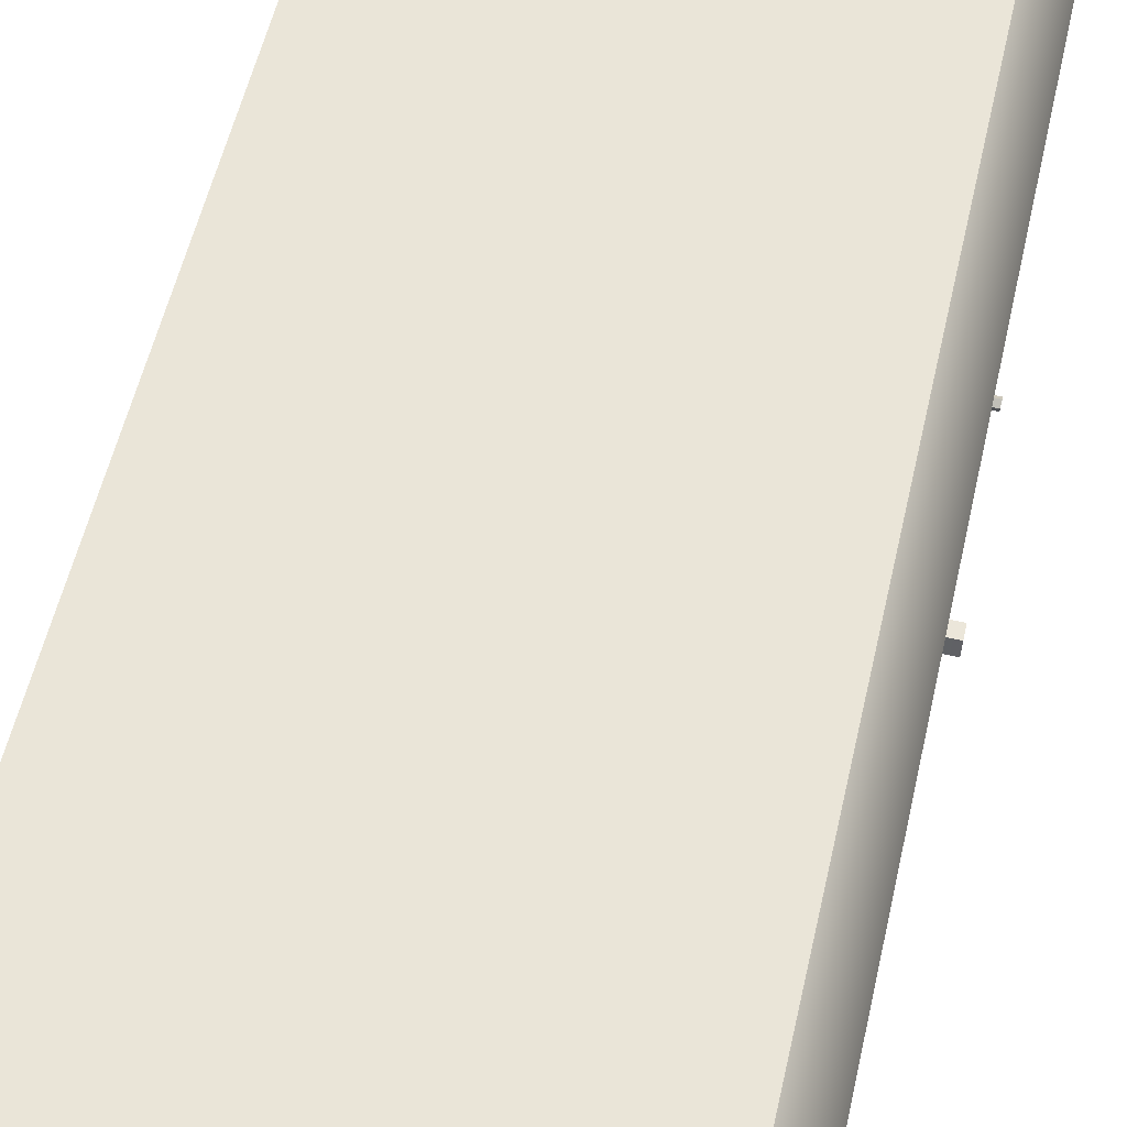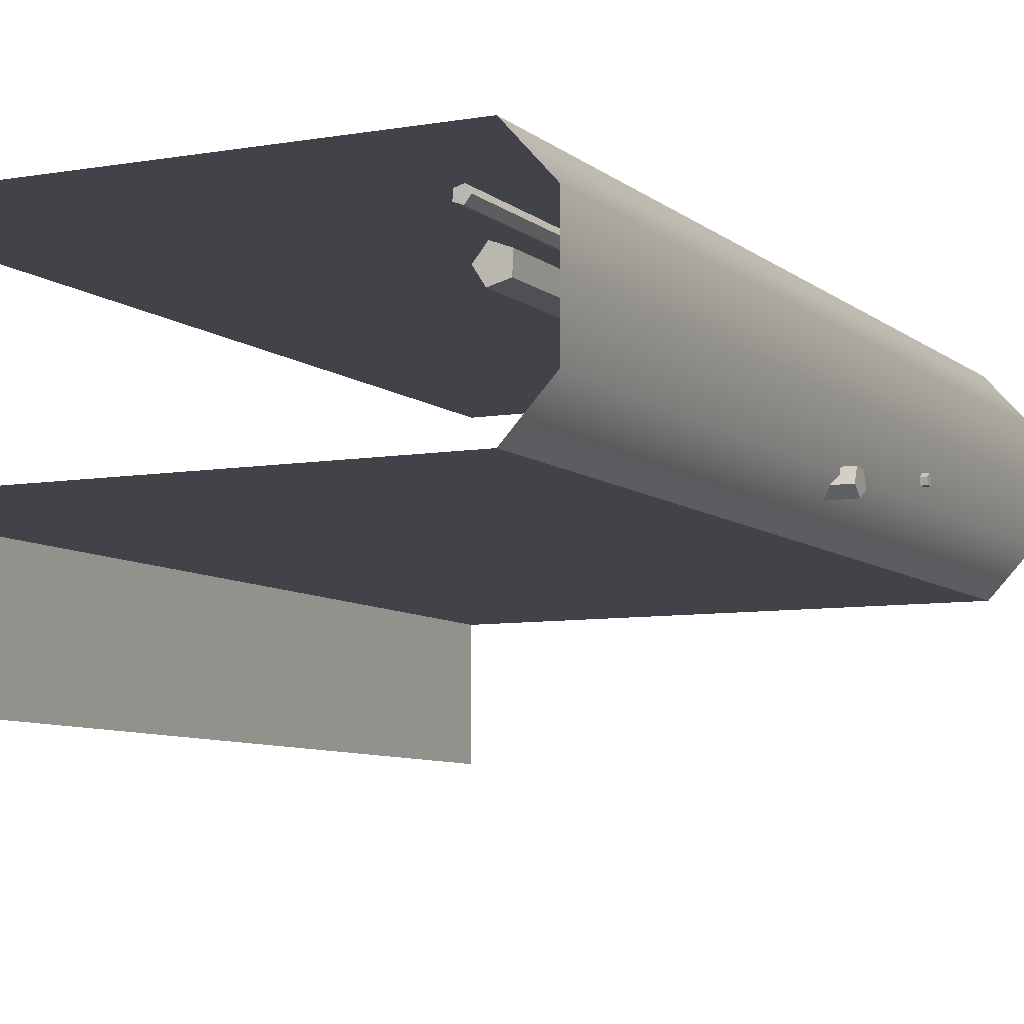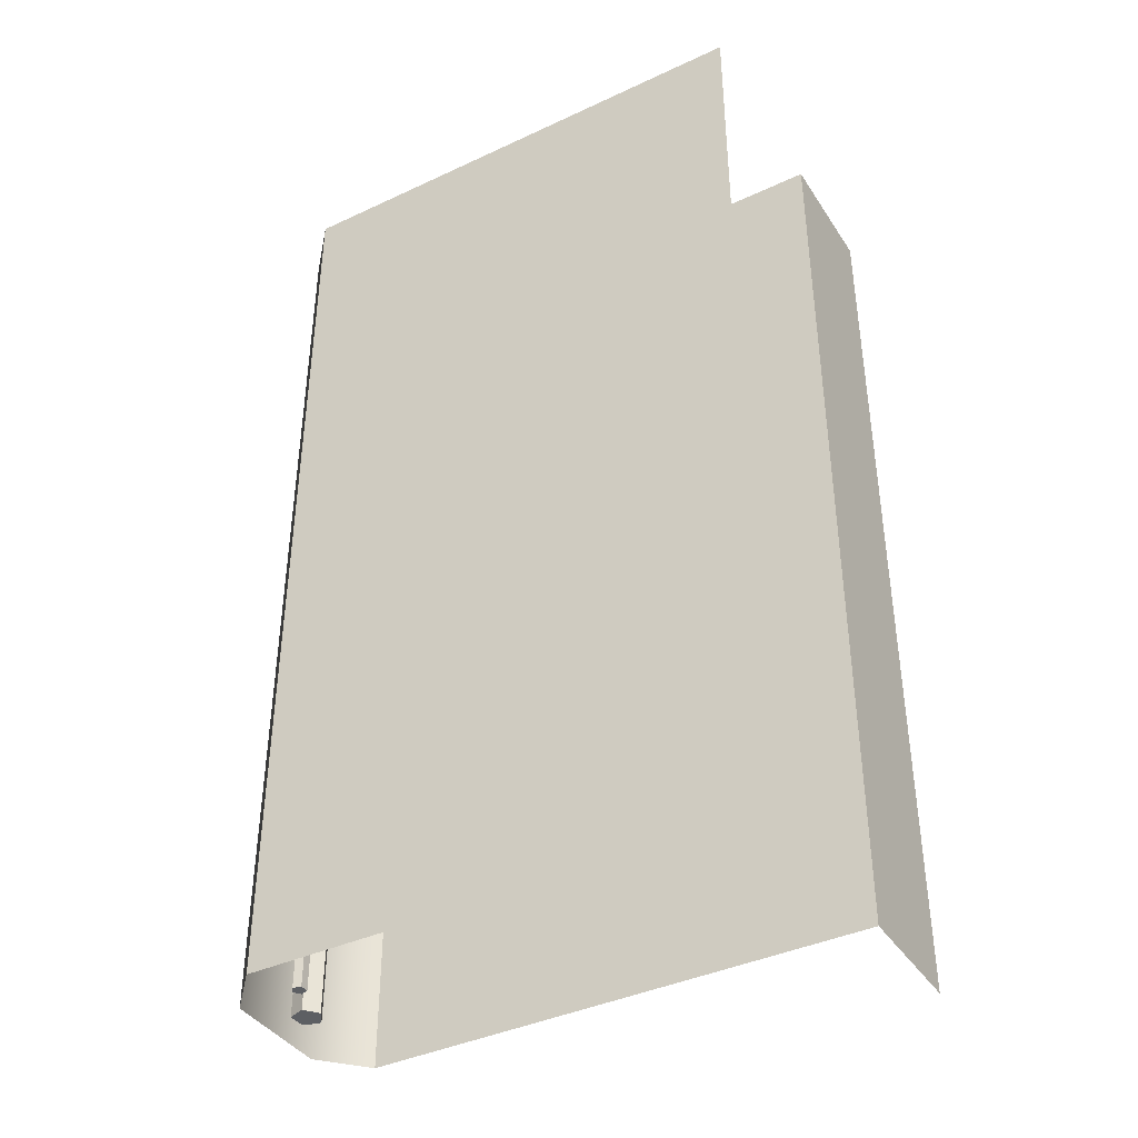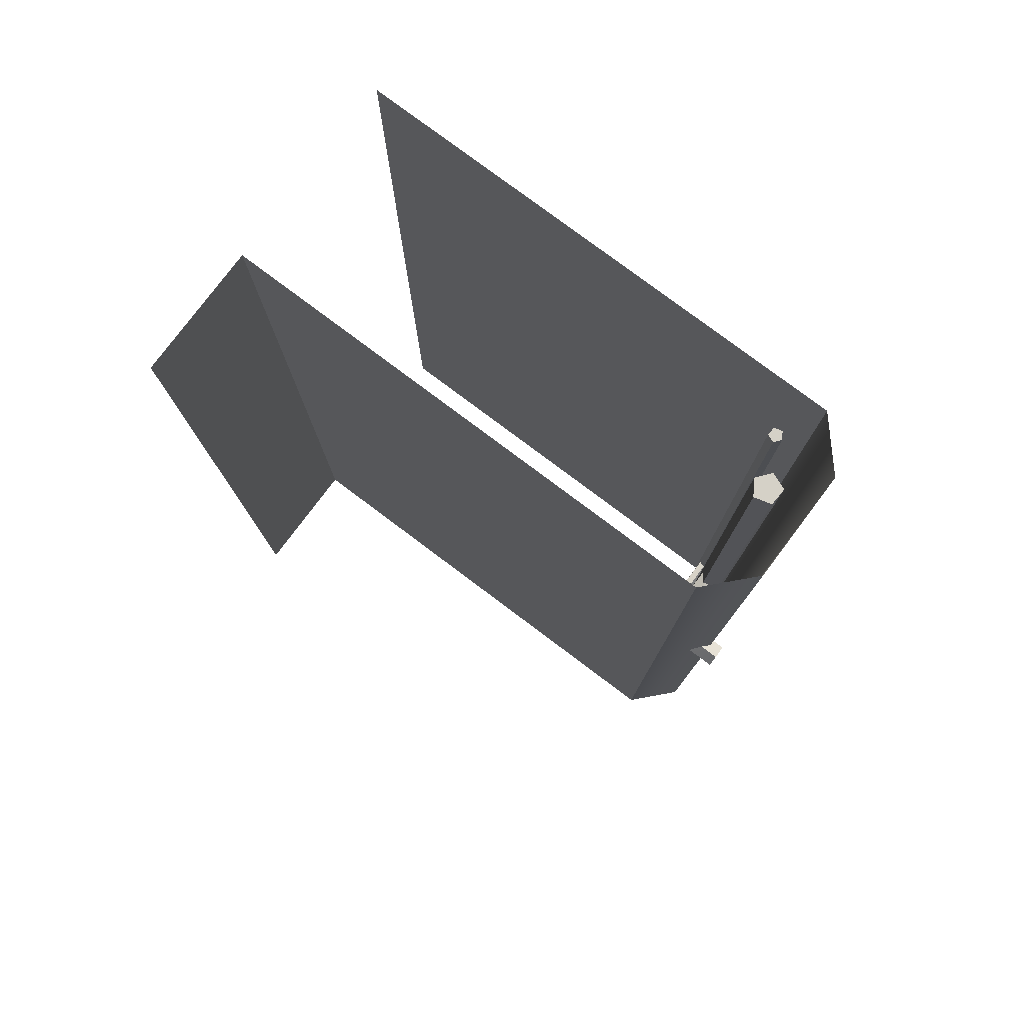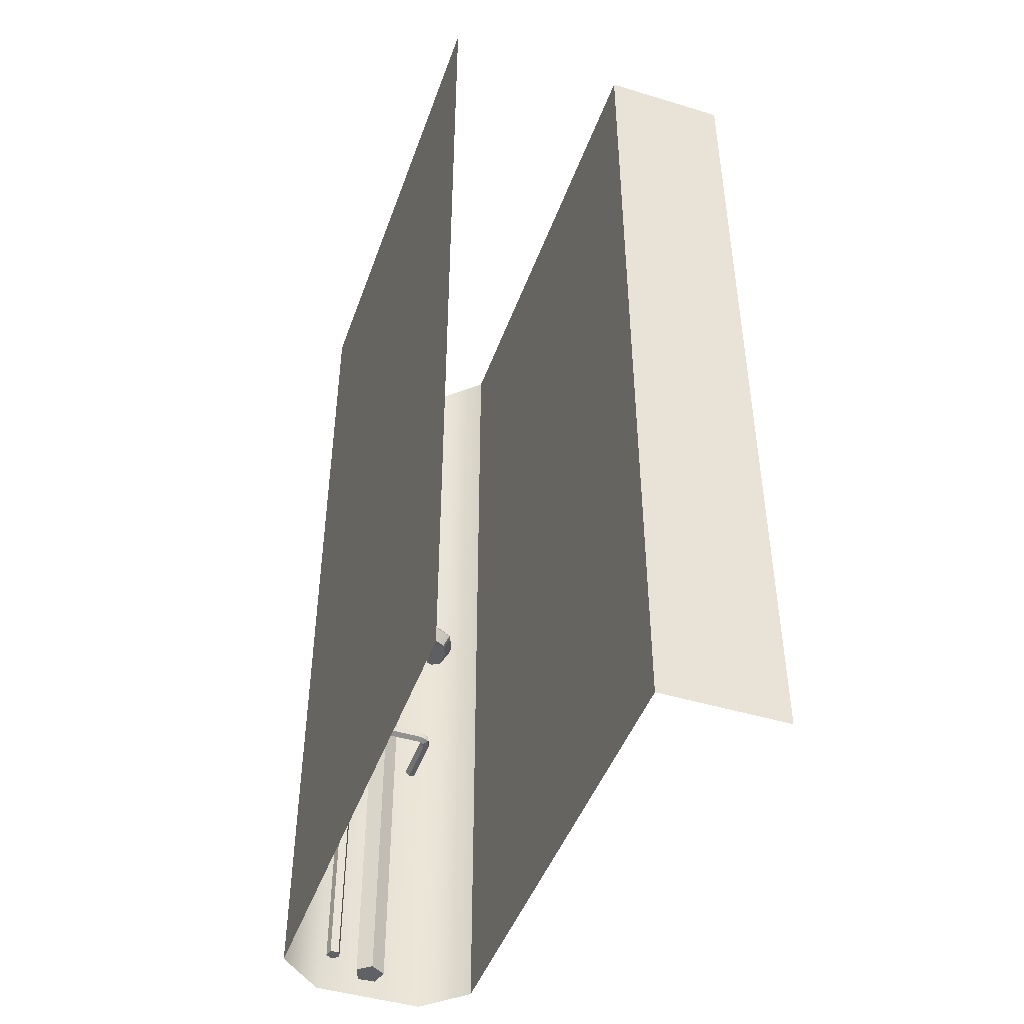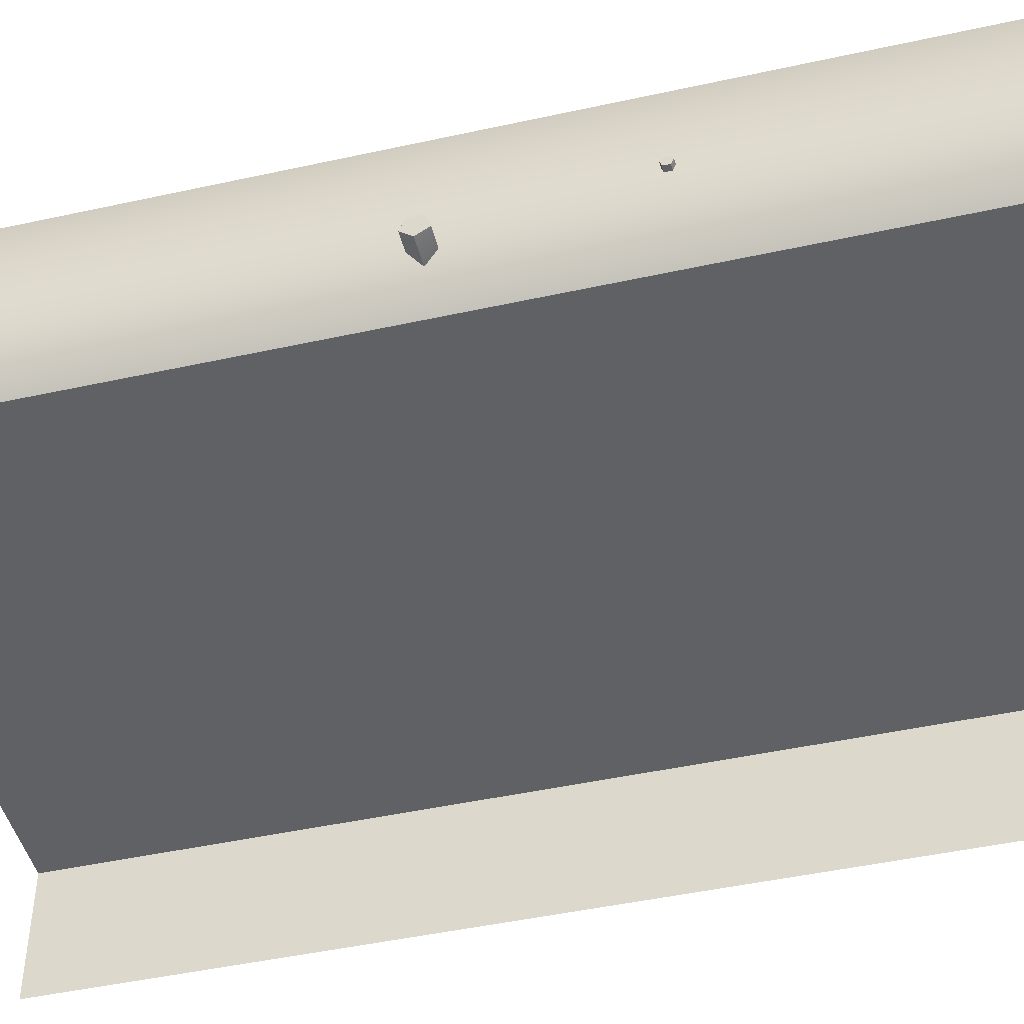
<metadata>
{"format":"obj","ext":"obj","renderer":"f3d","projection":"perspective","resolution":1024,"background":"white","views":[{"elev":59.2,"azim":13.3,"up":"+Y"},{"elev":-7.6,"azim":26.1,"up":"+Y"},{"elev":-40.0,"azim":-150.0,"up":"+Z"},{"elev":78.8,"azim":36.9,"up":"+Z"},{"elev":-45.7,"azim":-109.2,"up":"+Z"},{"elev":-46.5,"azim":104.1,"up":"+Y"}]}
</metadata>
<code>
g sewer_Mid:default1
v 6.071 -15 22
v 6.071 -5.934 22
v 6.071 -5.934 -22
v 6.071 -15 -22
v 7.929 -13 22
v 7.929 -13 -22
v 7.929 -8 -22
v 7.929 -8 22
v -17 -15 -22
v -17 -15 22
v -17 -21 -22
v -17 -21 22
v -17 -5.934 22
v -17 -5.934 -22
g default
v 4.732 -8.174 22
v 4.752 -7.799 22
v 5.114 -7.702 22
v 5.319 -8.017 22
v 5.083 -8.308 22
v 4.732 -8.174 -22
v 4.752 -7.799 -22
v 5.114 -7.702 -22
v 5.319 -8.017 -22
v 5.083 -8.308 -22
v 5 -8 22
v 5 -8 -22
v 6.571 -9.629 22
v 6.529 -10.43 22
v 5.756 -10.64 22
v 5.32 -9.964 22
v 5.824 -9.342 22
v 6.571 -9.629 -22
v 6.529 -10.43 -22
v 5.756 -10.64 -22
v 5.32 -9.964 -22
v 5.824 -9.342 -22
v 6 -10 22
v 6 -10 -22
v 6.484 -12.46 0.3021
v 6.449 -12.46 -0.369
v 5.8 -12.46 -0.5429
v 5.434 -12.46 0.02067
v 5.857 -12.46 0.5429
v 6.484 -9.994 0.3021
v 6.449 -9.994 -0.369
v 5.8 -9.994 -0.5429
v 5.434 -9.994 0.02067
v 5.857 -9.994 0.5429
v 6.005 -9.994 -0.009246
v 6.578 -12.63 0.3021
v 6.554 -12.65 -0.369
v 6.095 -13.11 -0.5429
v 5.836 -13.37 0.02067
v 6.135 -13.07 0.5429
v 6.75 -12.71 0.3021
v 6.75 -12.75 -0.369
v 6.75 -13.4 -0.5429
v 6.75 -13.76 0.02067
v 6.75 -13.34 0.5429
v 8.495 -12.71 0.3021
v 8.495 -12.75 -0.369
v 8.495 -13.19 -0.009246
v 8.495 -13.4 -0.5429
v 8.495 -13.76 0.02067
v 8.495 -13.34 0.5429
v 4.788 -11.7 -8.333
v 4.804 -11.7 -8.03
v 5.098 -11.7 -7.951
v 5.263 -11.7 -8.206
v 5.072 -11.7 -8.442
v 4.788 -7.969 -8.333
v 4.804 -7.969 -8.03
v 5.098 -7.969 -7.951
v 5.263 -7.969 -8.206
v 5.072 -7.969 -8.442
v 5.005 -7.969 -8.192
v 4.986 -12.12 -8.333
v 4.997 -12.11 -8.03
v 5.205 -11.9 -7.951
v 5.322 -11.78 -8.206
v 5.187 -11.92 -8.442
v 5.415 -12.3 -8.333
v 5.415 -12.28 -8.03
v 5.415 -11.99 -7.951
v 5.415 -11.82 -8.206
v 5.415 -12.01 -8.442
v 8.204 -12.3 -8.333
v 8.204 -12.28 -8.03
v 8.204 -12.08 -8.192
v 8.204 -11.99 -7.951
v 8.204 -11.82 -8.206
v 8.204 -12.01 -8.442
g sewer_Mid:polySurface3 sewer_Mid:polySurface5 road_Intrsc:sewer_Mid:polySurface1
f 4 1 5 6
f 6 5 8 7
f 7 8 2 3
f 10 9 11 12
f 1 4 9 10
f 3 2 13 14
g road_Intrsc:sewer_Mid:polySurface1
f 15 16 21 20
f 16 17 22 21
f 17 18 23 22
f 18 19 24 23
f 19 15 20 24
f 16 15 25
f 17 16 25
f 18 17 25
f 19 18 25
f 15 19 25
f 20 21 26
f 21 22 26
f 22 23 26
f 23 24 26
f 24 20 26
f 27 28 33 32
f 28 29 34 33
f 29 30 35 34
f 30 31 36 35
f 31 27 32 36
f 28 27 37
f 29 28 37
f 30 29 37
f 31 30 37
f 27 31 37
f 32 33 38
f 33 34 38
f 34 35 38
f 35 36 38
f 36 32 38
f 39 40 45 44
f 40 41 46 45
f 41 42 47 46
f 42 43 48 47
f 43 39 44 48
f 61 60 62
f 63 61 62
f 64 63 62
f 65 64 62
f 60 65 62
f 44 45 49
f 45 46 49
f 46 47 49
f 47 48 49
f 48 44 49
f 40 39 50 51
f 41 40 51 52
f 42 41 52 53
f 43 42 53 54
f 39 43 54 50
f 51 50 55 56
f 52 51 56 57
f 53 52 57 58
f 54 53 58 59
f 50 54 59 55
f 56 55 60 61
f 57 56 61 63
f 58 57 63 64
f 59 58 64 65
f 55 59 65 60
f 66 67 72 71
f 67 68 73 72
f 68 69 74 73
f 69 70 75 74
f 70 66 71 75
f 88 87 89
f 90 88 89
f 91 90 89
f 92 91 89
f 87 92 89
f 71 72 76
f 72 73 76
f 73 74 76
f 74 75 76
f 75 71 76
f 67 66 77 78
f 68 67 78 79
f 69 68 79 80
f 70 69 80 81
f 66 70 81 77
f 78 77 82 83
f 79 78 83 84
f 80 79 84 85
f 81 80 85 86
f 77 81 86 82
f 83 82 87 88
f 84 83 88 90
f 85 84 90 91
f 86 85 91 92
f 82 86 92 87

</code>
